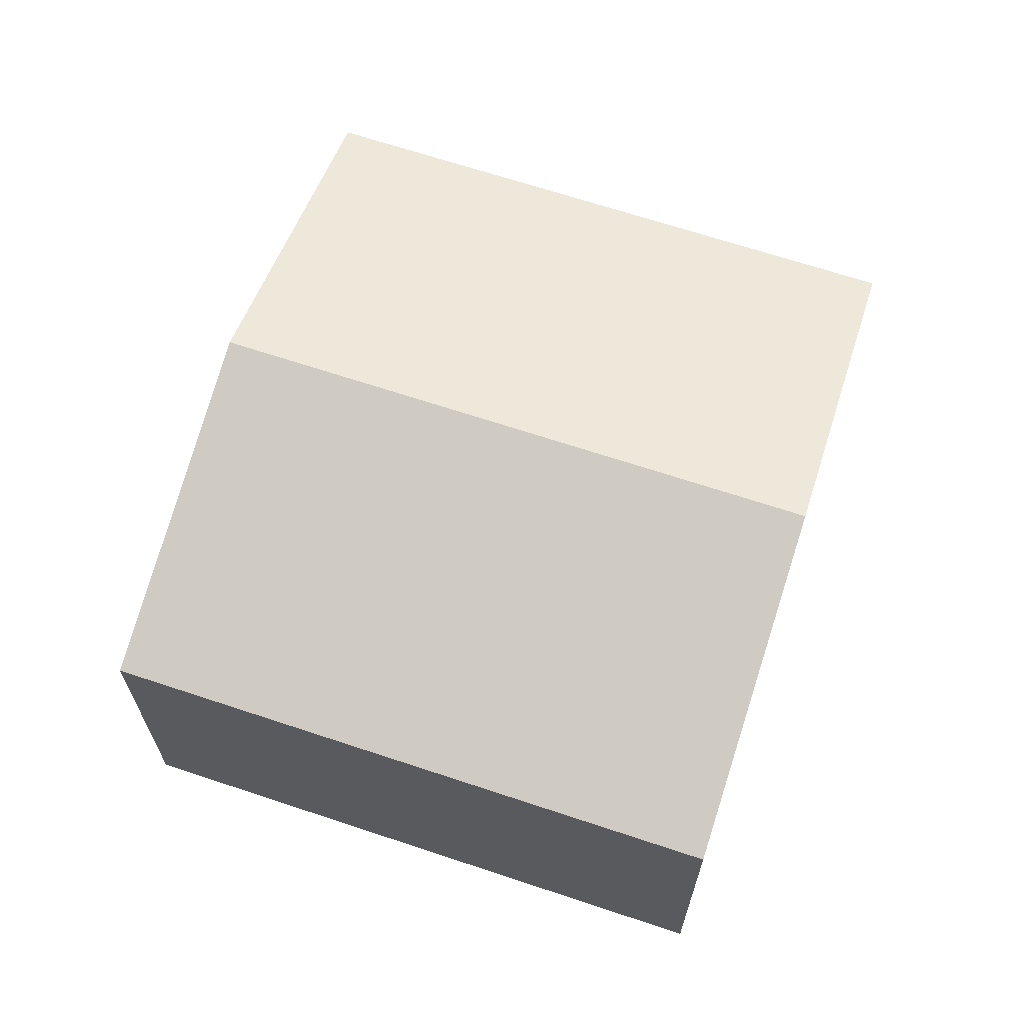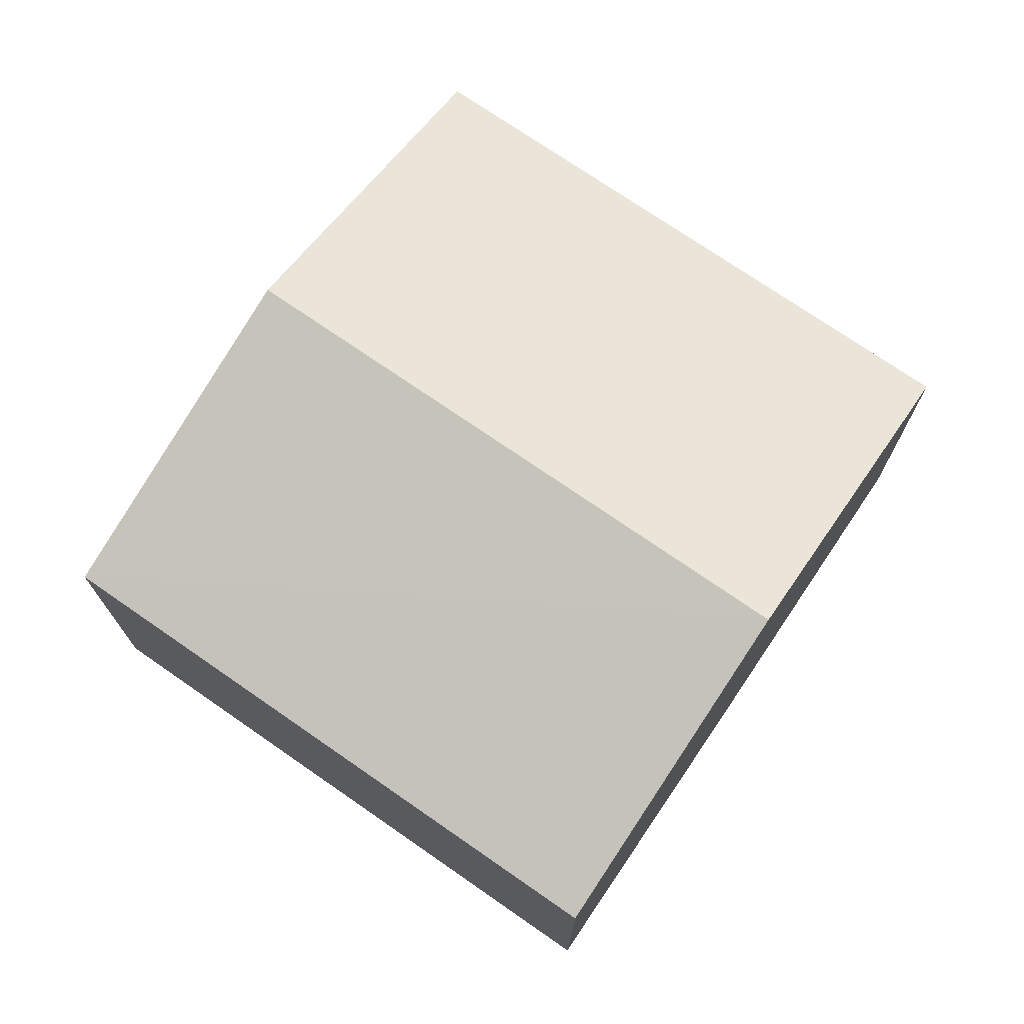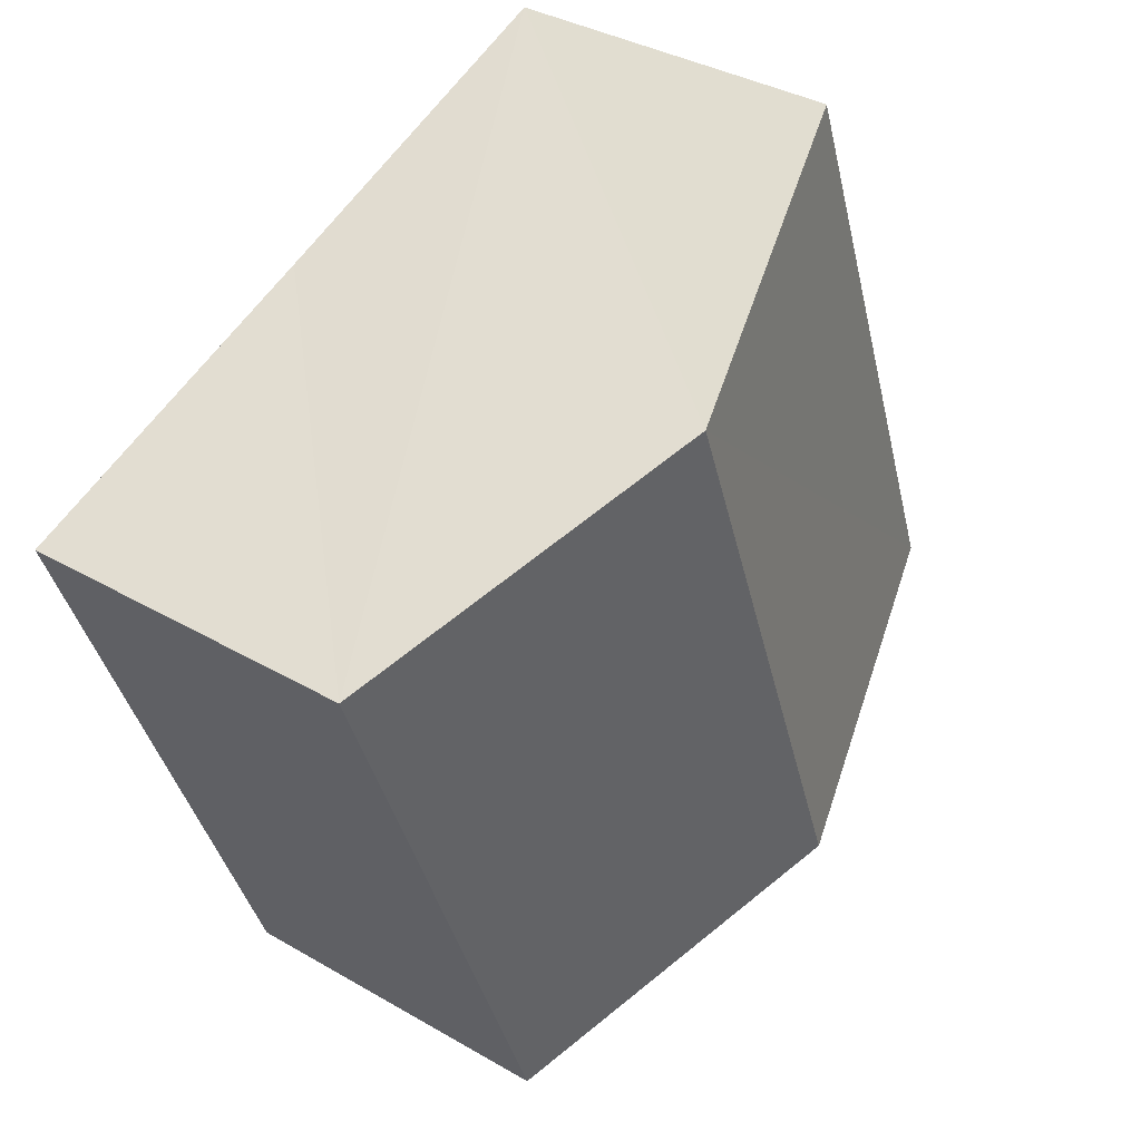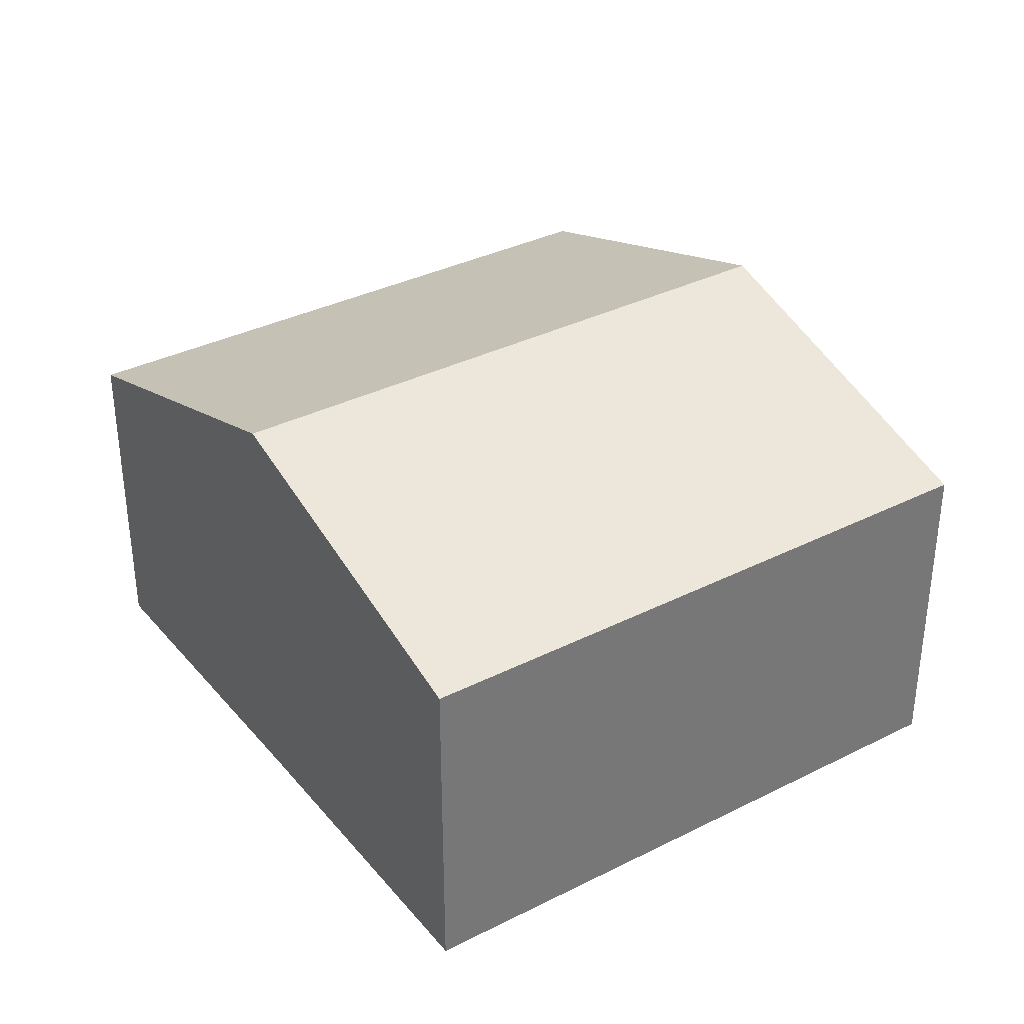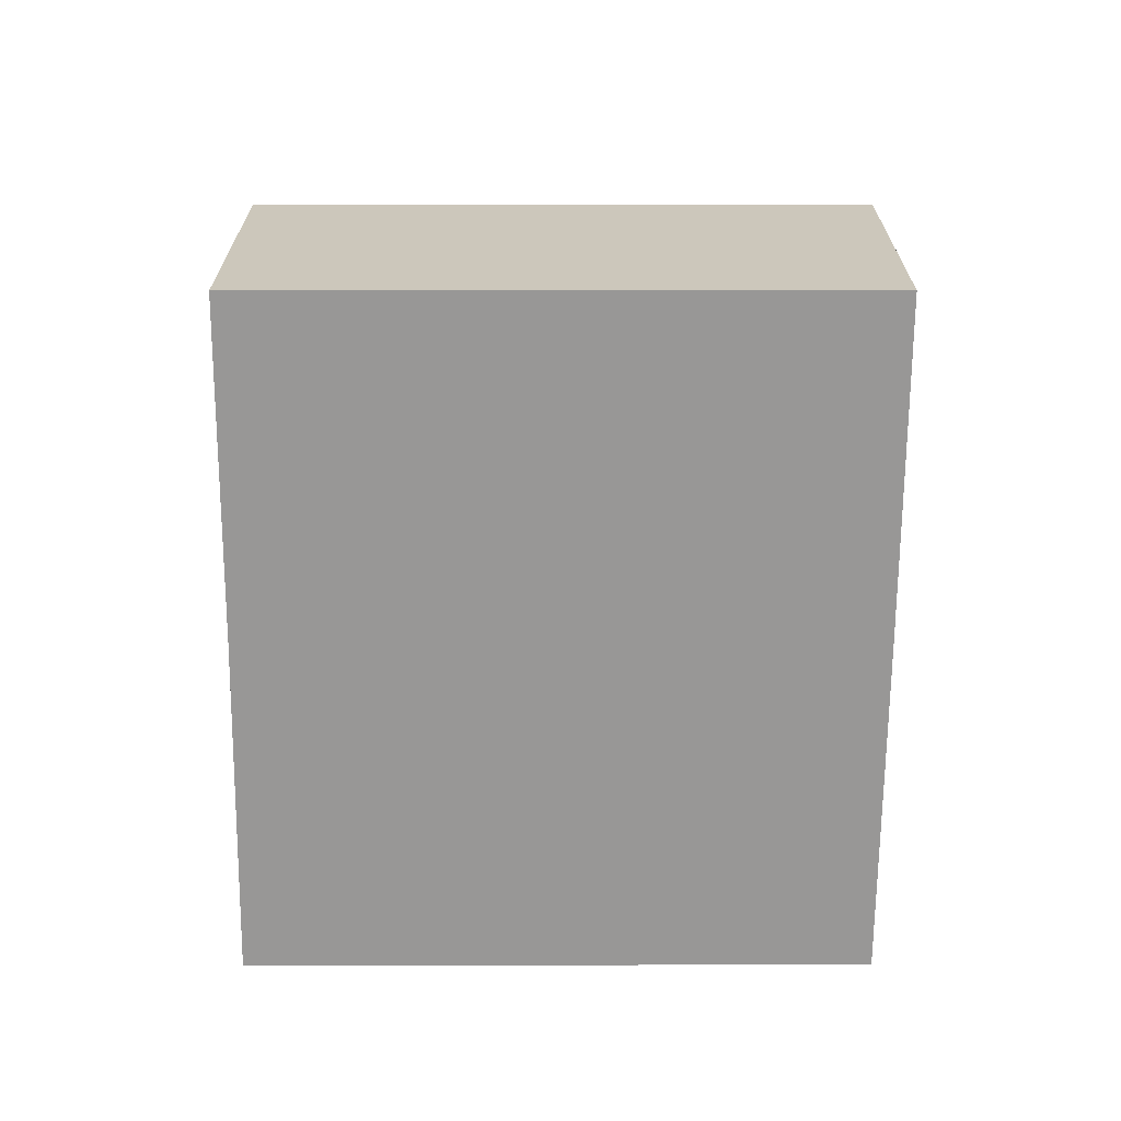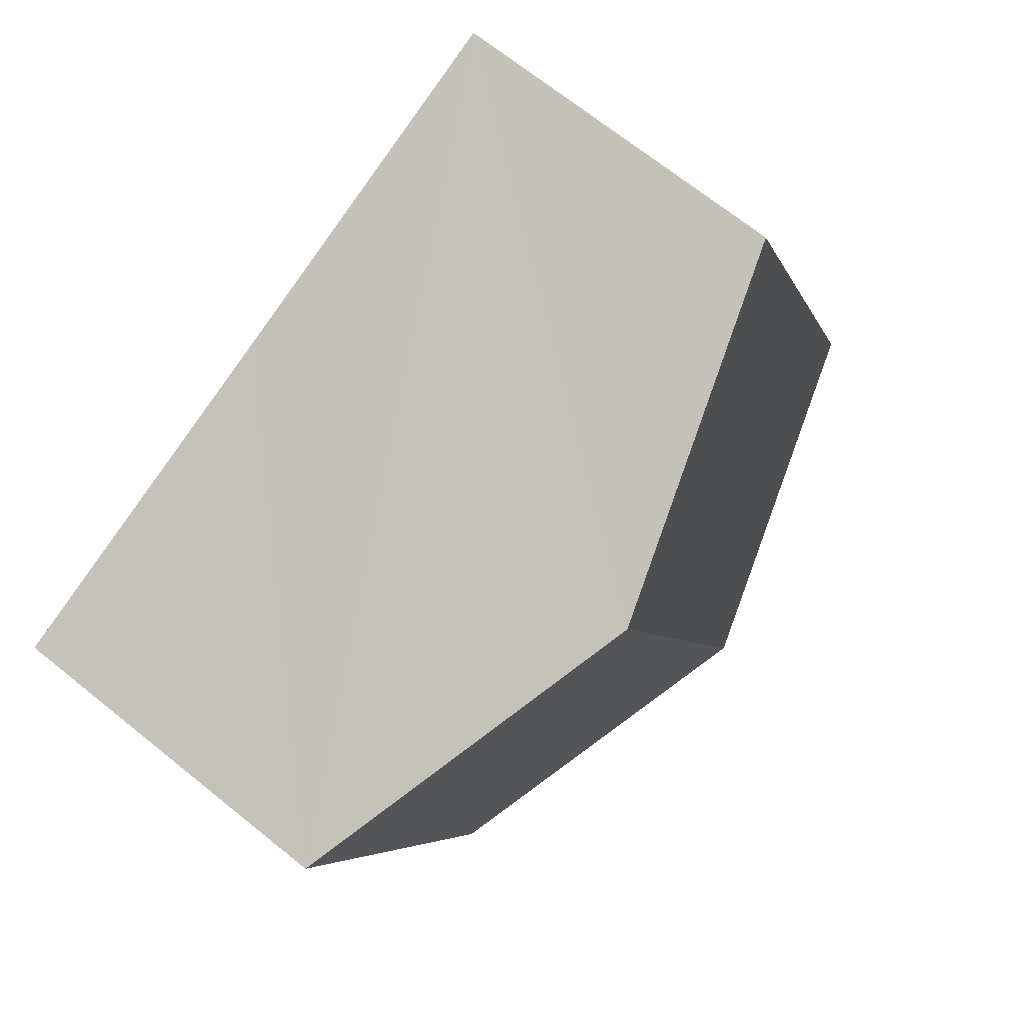
<metadata>
{"format":"obj","ext":"obj","renderer":"f3d","projection":"perspective","resolution":1024,"background":"white","views":[{"elev":66.4,"azim":129.0,"up":"+Y"},{"elev":73.2,"azim":145.2,"up":"+Y"},{"elev":35.7,"azim":127.5,"up":"+Z"},{"elev":35.0,"azim":76.6,"up":"+Y"},{"elev":-68.3,"azim":110.5,"up":"+Y"},{"elev":69.1,"azim":128.9,"up":"+Z"}]}
</metadata>
<code>
v  2.884 3.892 -1.121
v  7.725 2.945 3.04
v  5.758 2.945 -2.224
v  4.838 3.89 4.123
v  0 2.946 1.804e-16
v  1.946 2.943 5.235
v  5.758 1.362e-16 -2.224
v  2.884 6.864e-17 -1.121
v  0 0 0
v  1.946 -3.206e-16 5.235
v  4.838 -2.525e-16 4.123
v  7.725 -1.861e-16 3.04
g defaultobject
f 1 2 3
f 2 1 4
f 5 4 1
f 4 5 6
f 7 1 3
f 1 7 5
f 5 7 8
f 5 8 9
f 9 6 5
f 6 9 10
f 10 4 6
f 4 10 2
f 2 10 11
f 2 11 12
f 12 3 2
f 3 12 7
f 8 10 9
f 10 8 7
f 10 7 11
f 11 7 12

</code>
